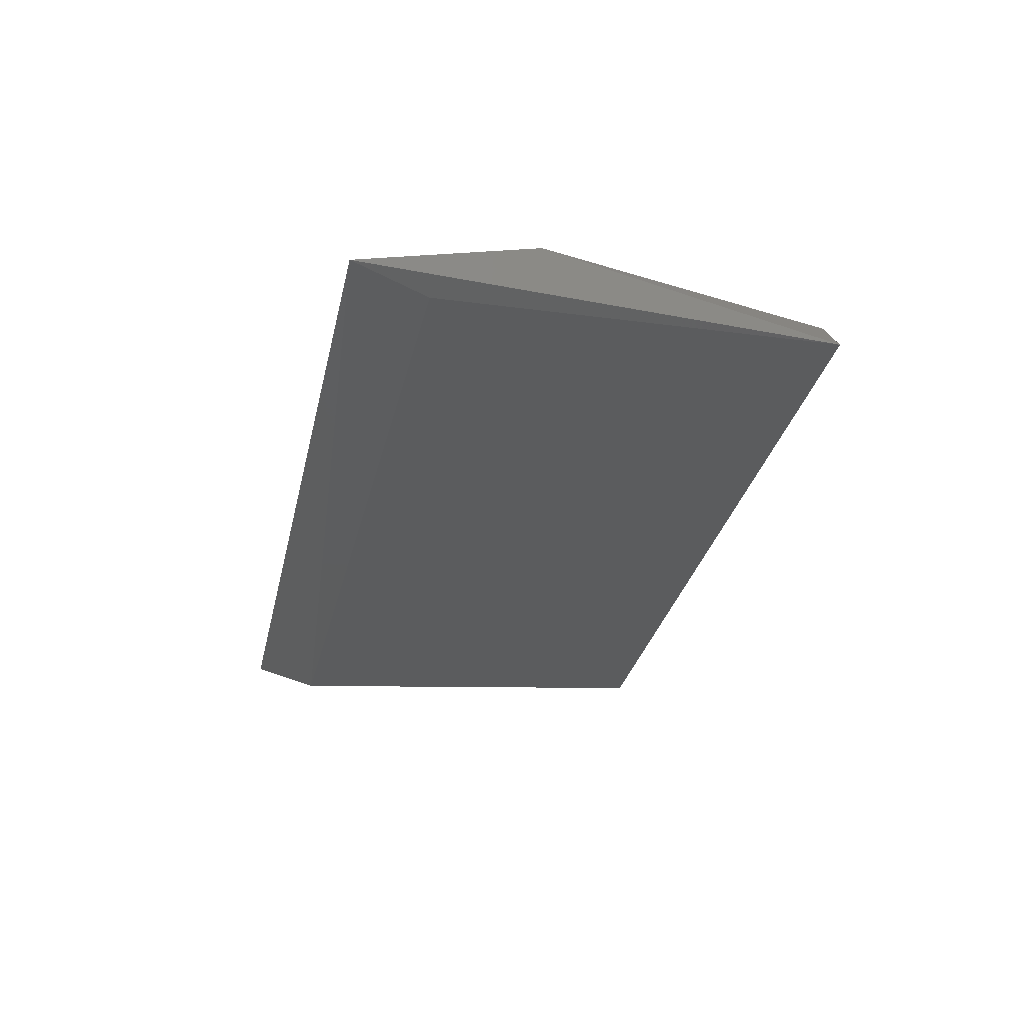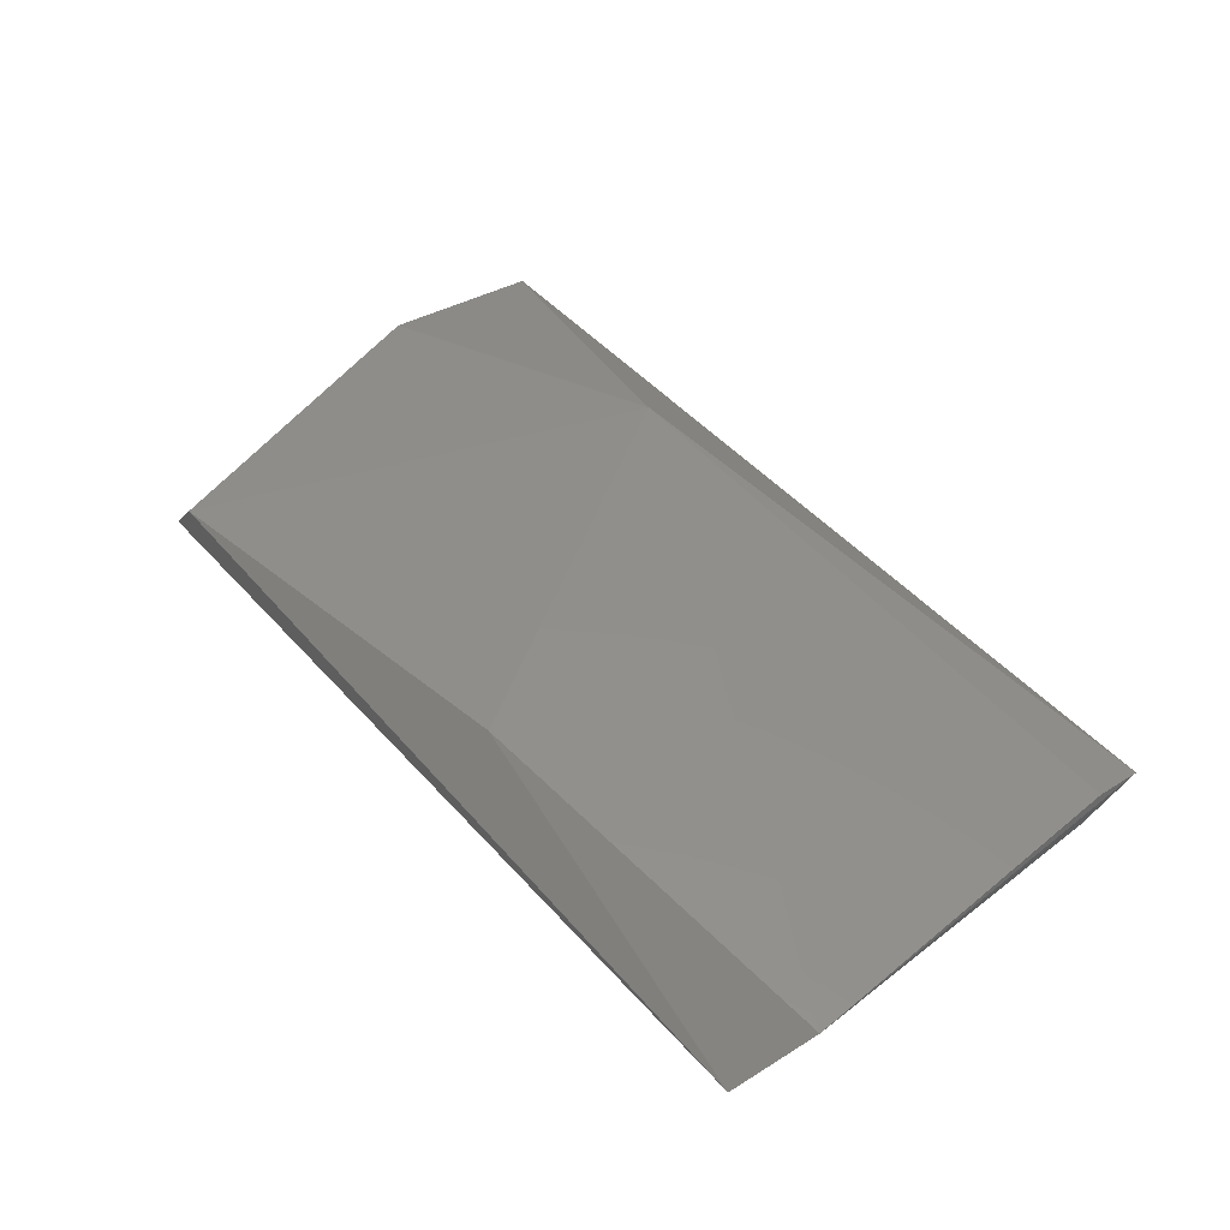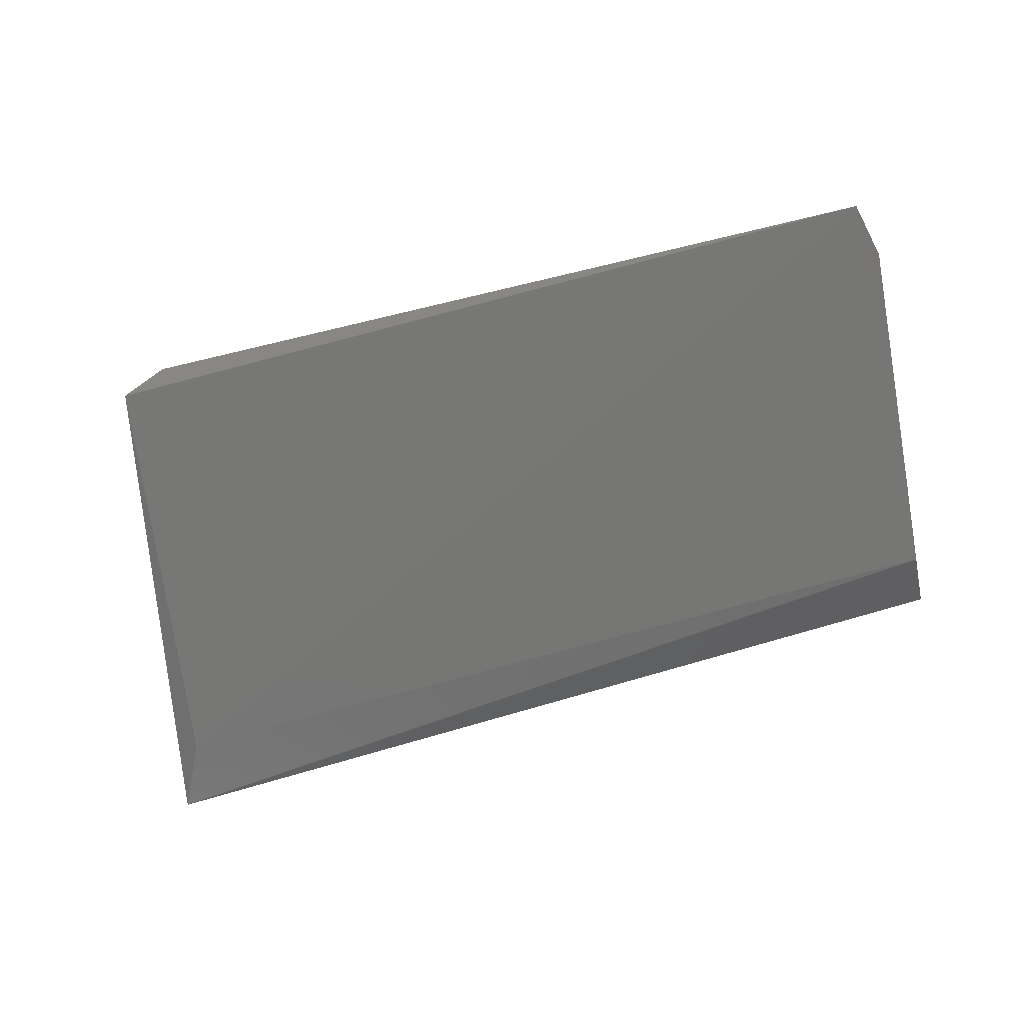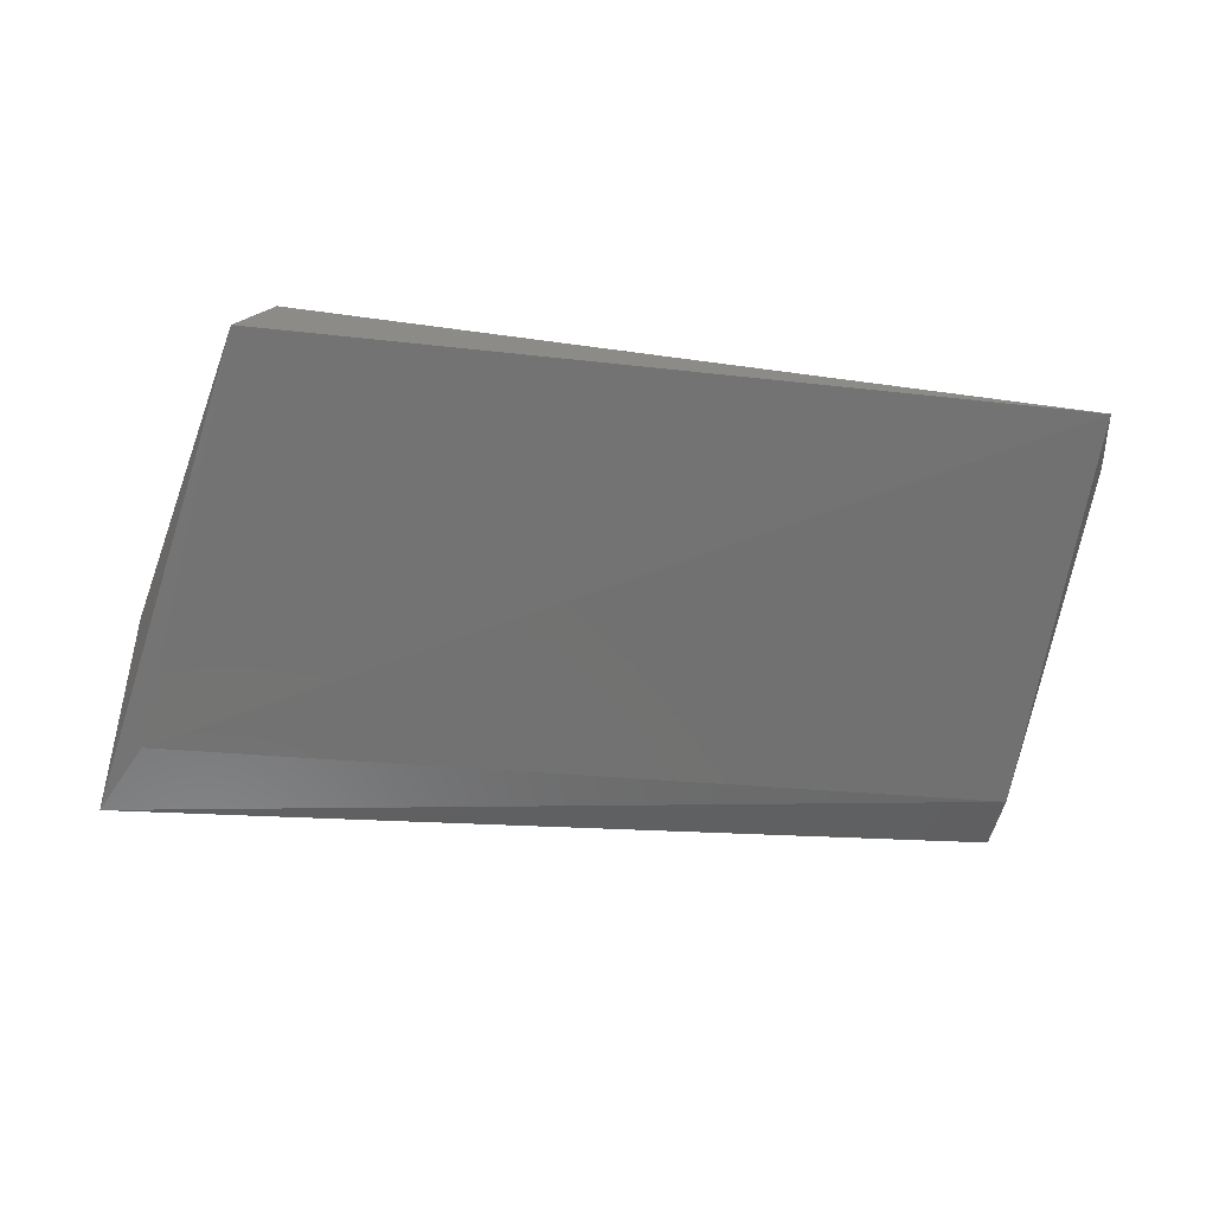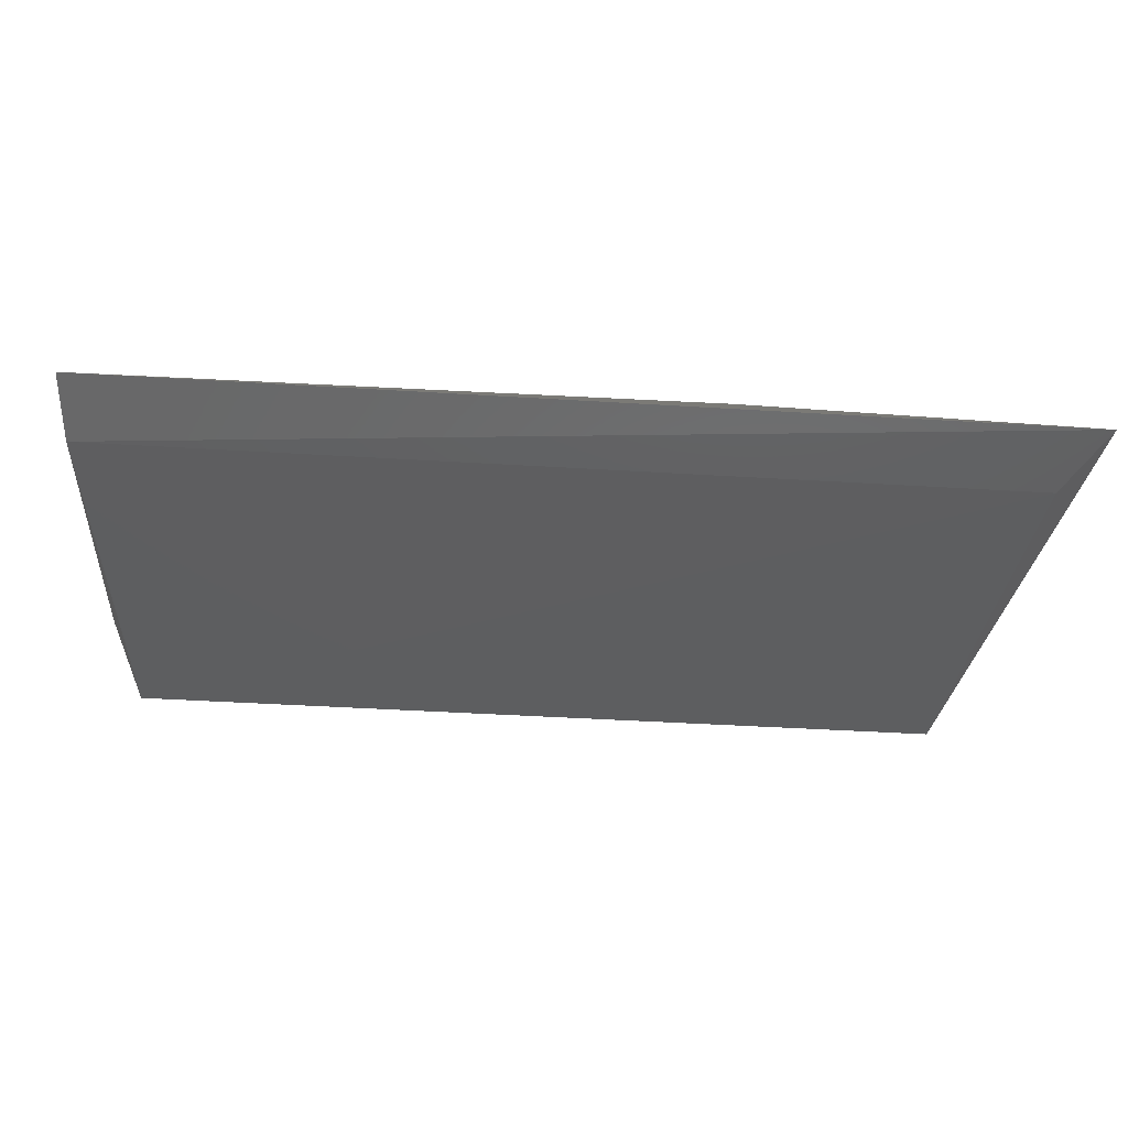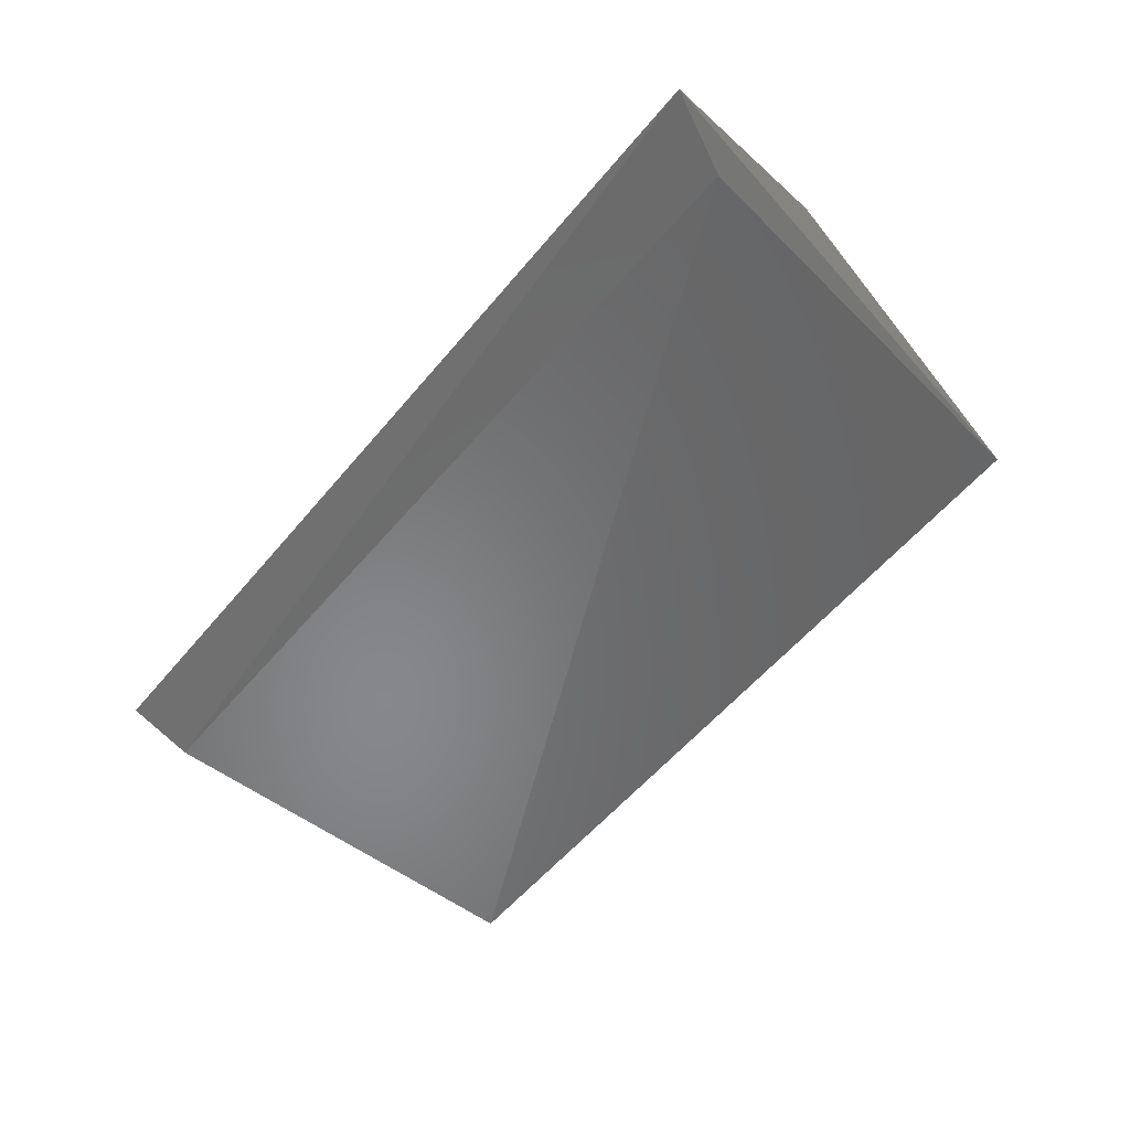
<metadata>
{"format":"stl","ext":"stl","renderer":"f3d","projection":"perspective","resolution":1024,"background":"white","views":[{"elev":-35.8,"azim":-102.7,"up":"+Z"},{"elev":55.5,"azim":50.0,"up":"+Z"},{"elev":-60.1,"azim":13.7,"up":"+Z"},{"elev":-57.5,"azim":-8.7,"up":"+Z"},{"elev":47.6,"azim":178.6,"up":"+Y"},{"elev":-62.7,"azim":-129.6,"up":"+Z"}]}
</metadata>
<code>
# stl→obj: 12 verts, 20 faces
v 0.04221 0.07926 0.6208
v -0.1854 0.08206 0.5942
v -0.1076 0.06212 0.6251
v -0.1804 0.03644 0.6123
v -0.1632 -0.04489 0.6123
v -0.1547 -0.04489 0.6251
v 0.04221 -0.04489 0.6294
v -0.05198 -0.03205 0.638
v 0.04735 -0.02536 0.639
v 0.04221 0.06212 0.6166
v -0.1761 0.06212 0.5952
v 0.04221 0.06641 0.6251
f 1 2 3
f 4 3 2
f 4 2 5
f 6 3 4
f 6 4 5
f 6 5 7
f 8 3 6
f 8 6 7
f 8 7 9
f 8 9 3
f 10 1 9
f 10 9 7
f 10 2 1
f 11 2 10
f 11 10 7
f 11 7 5
f 11 5 2
f 12 9 1
f 12 1 3
f 12 3 9

</code>
